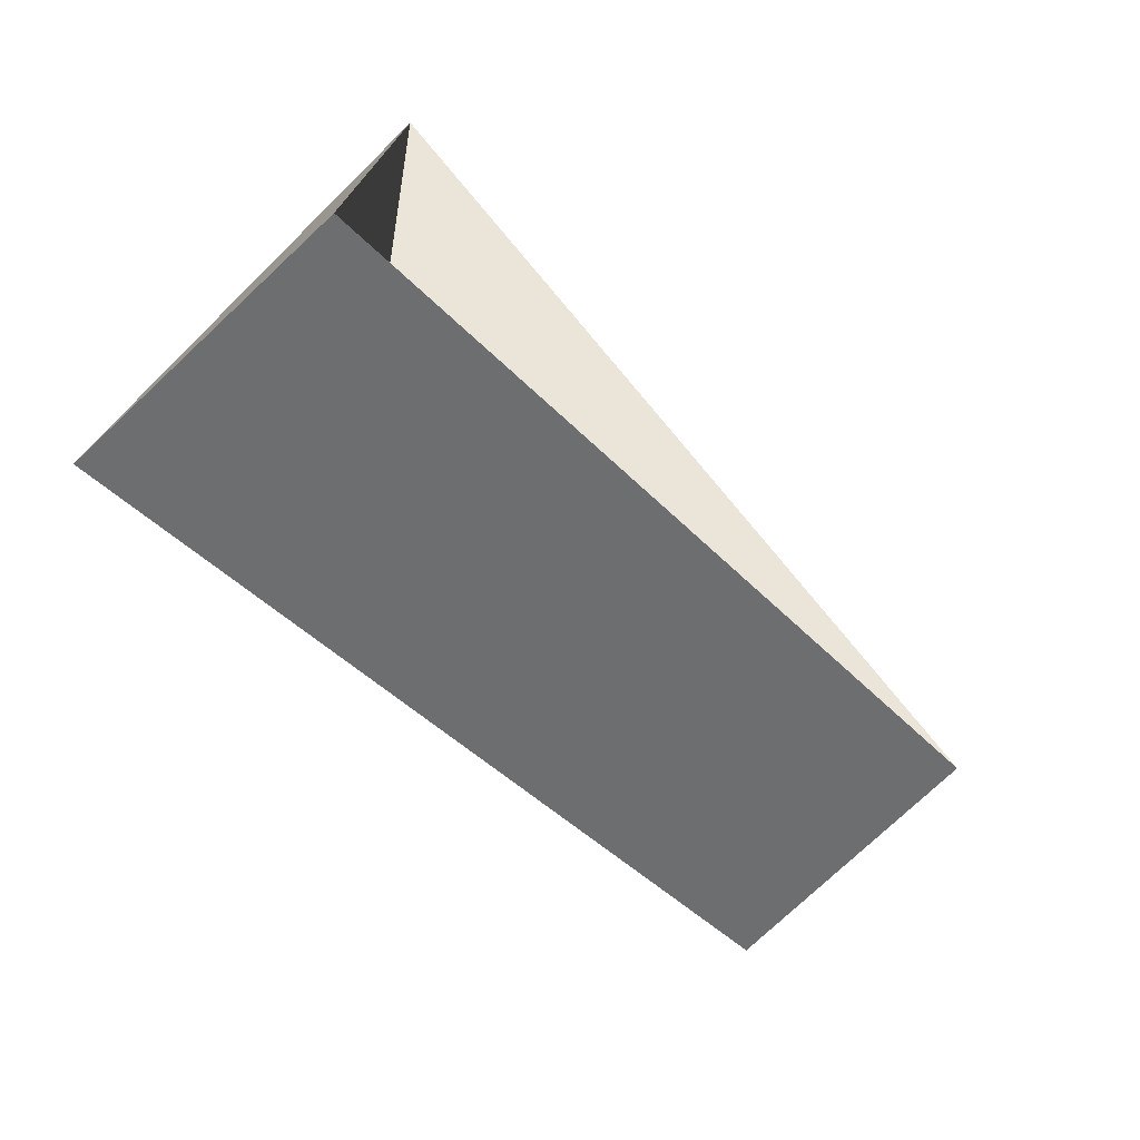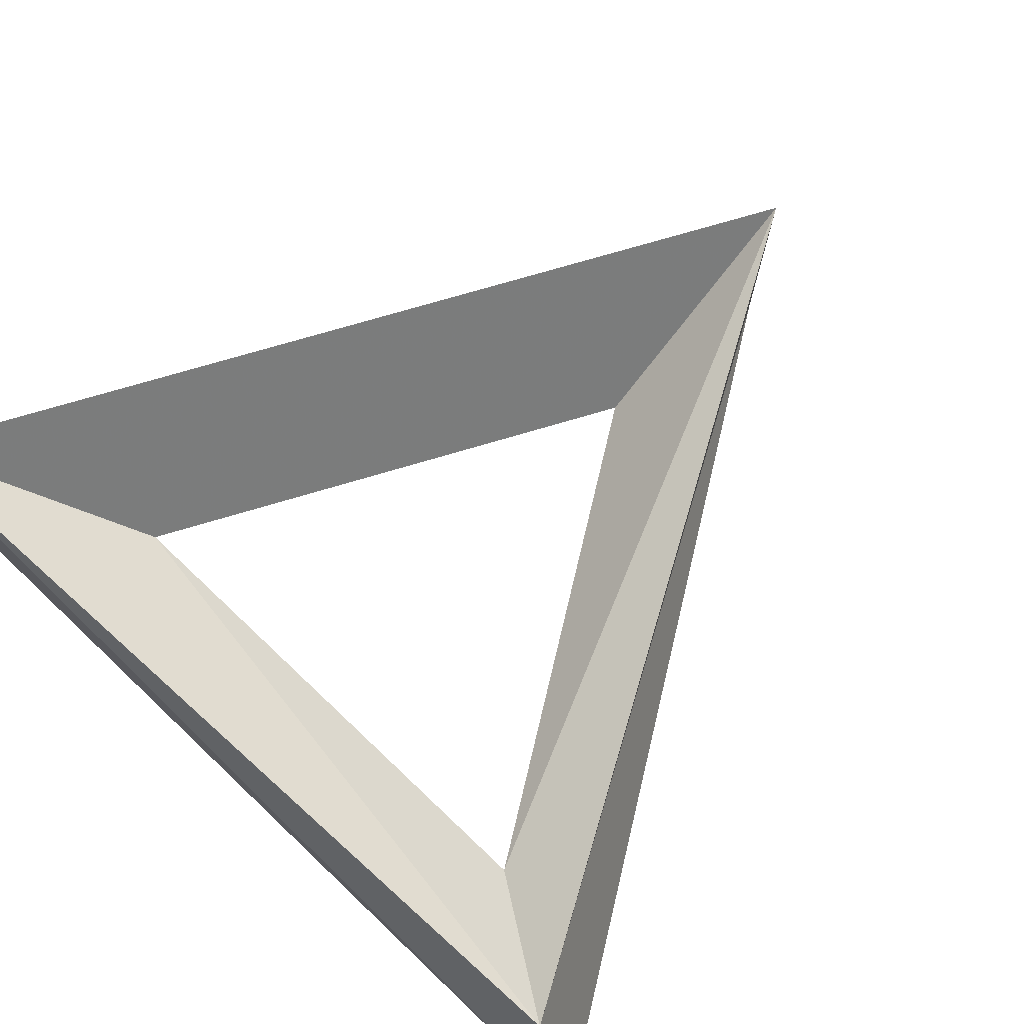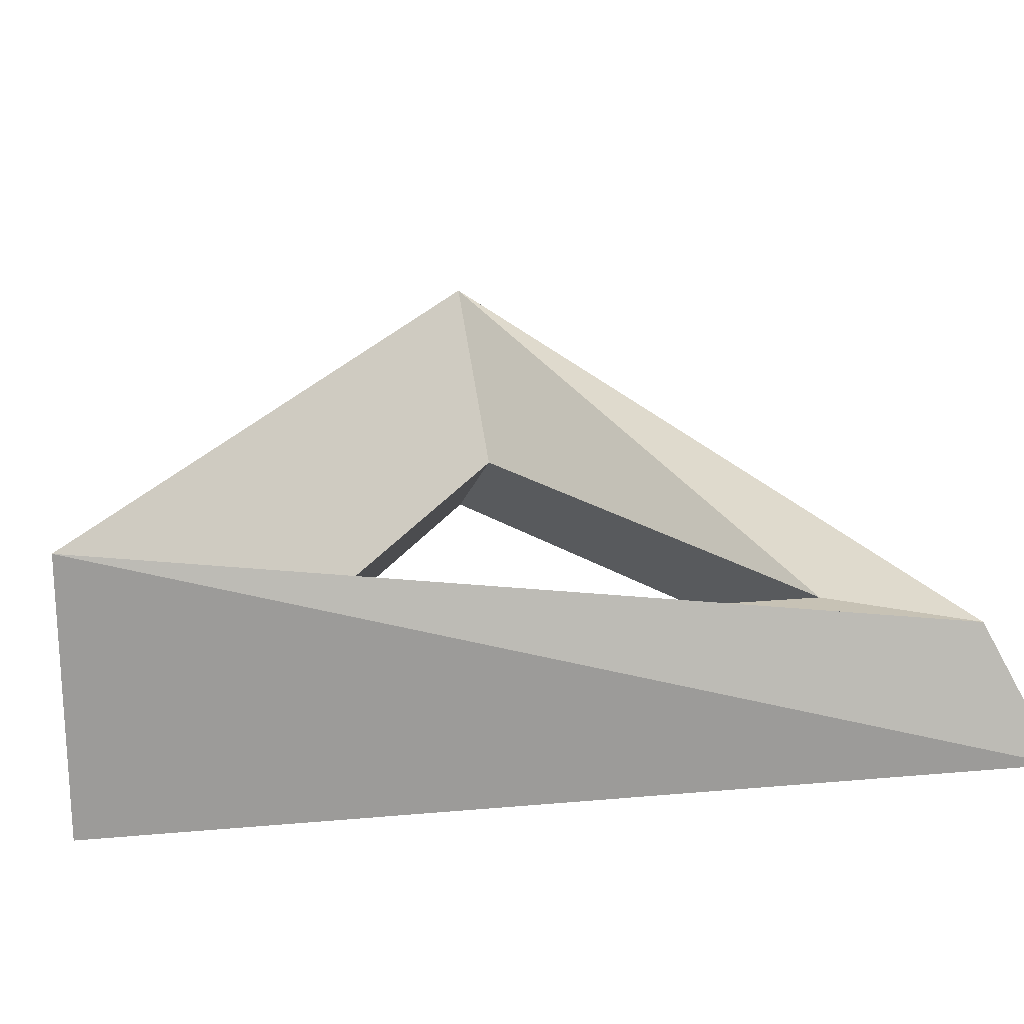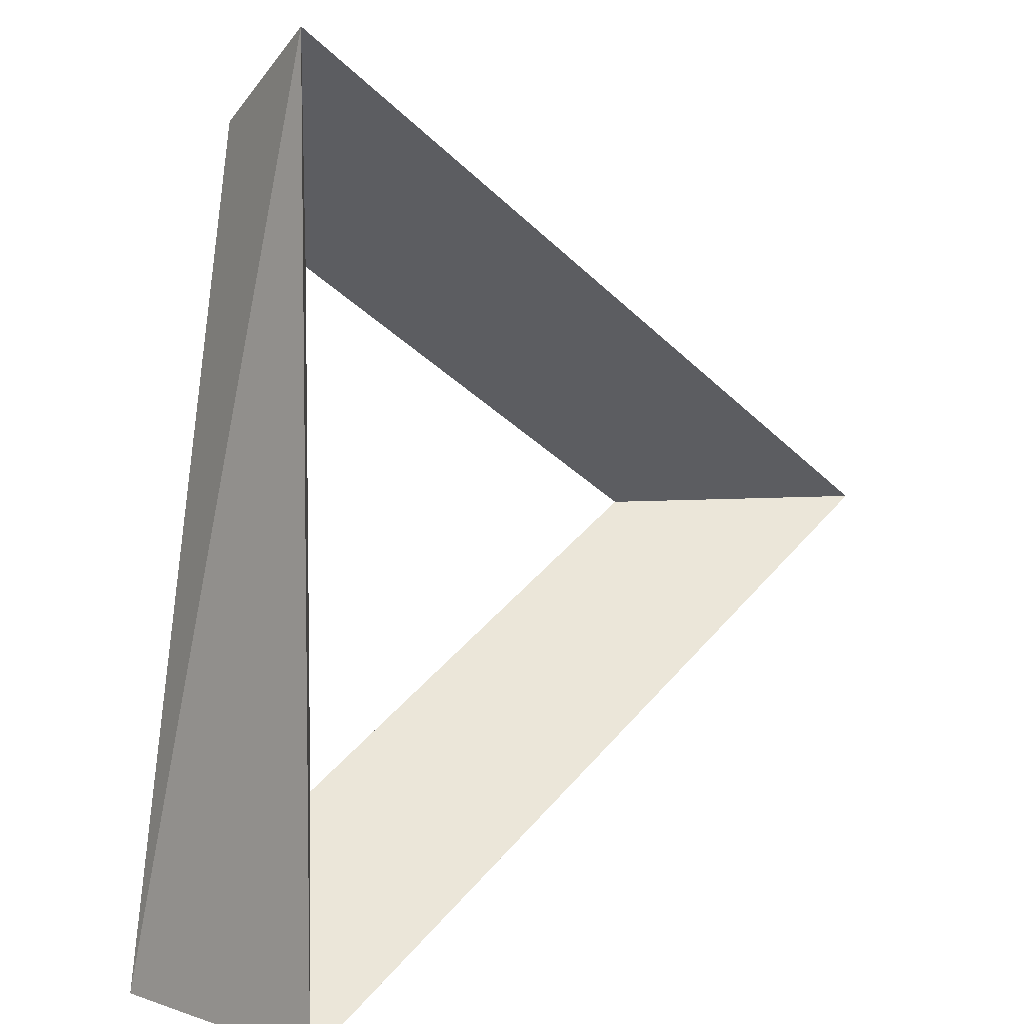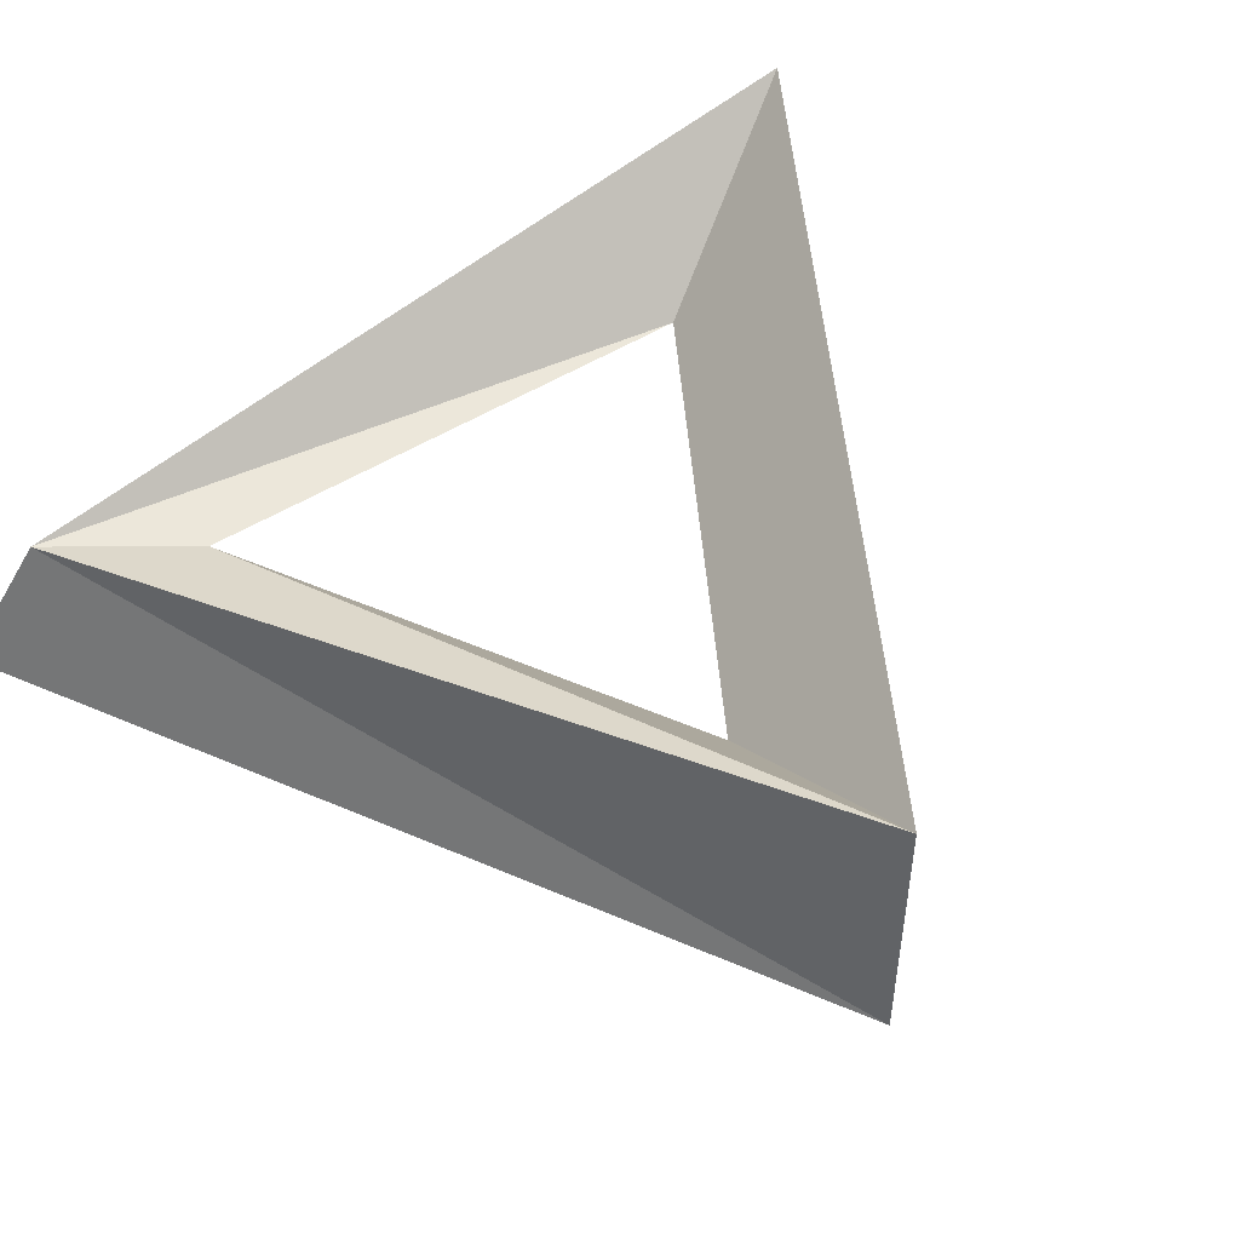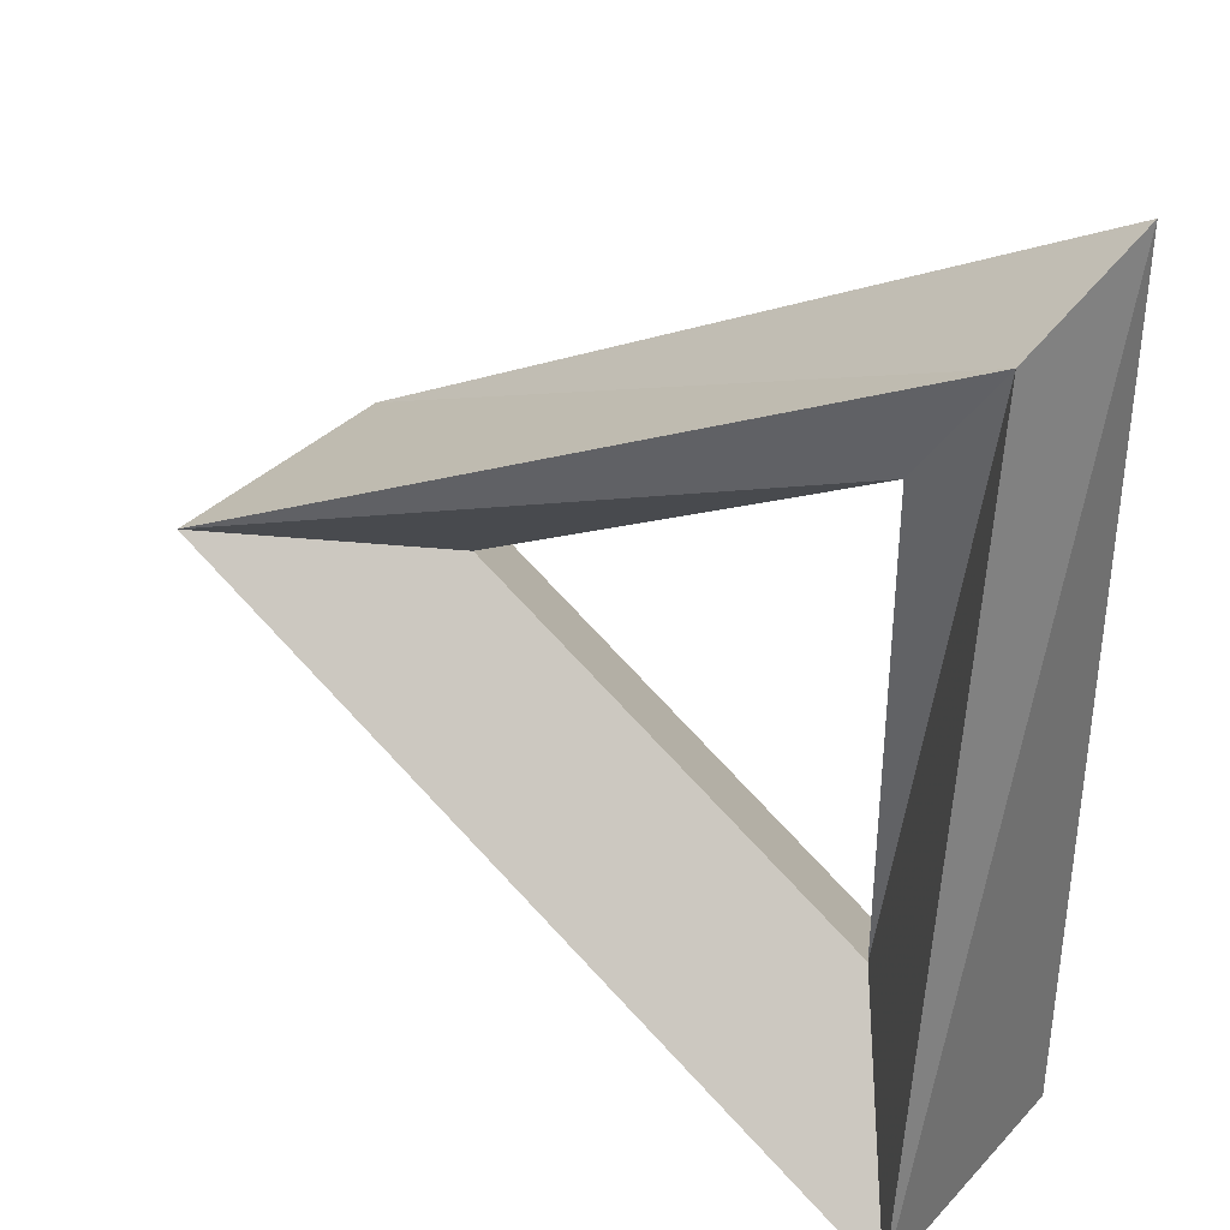
<metadata>
{"format":"obj","ext":"obj","renderer":"f3d","projection":"perspective","resolution":1024,"background":"white","views":[{"elev":-76.0,"azim":-46.8,"up":"+Z"},{"elev":73.8,"azim":-46.5,"up":"+Y"},{"elev":20.5,"azim":-99.3,"up":"+Y"},{"elev":5.6,"azim":-45.3,"up":"+Z"},{"elev":49.9,"azim":55.5,"up":"+Y"},{"elev":36.3,"azim":-142.7,"up":"+Z"}]}
</metadata>
<code>
v -2.979 0 5.159
v -2.979 0 -5.159
v -4.761 0.04552 7.847
v 10.77 2.778 0
v -5.384 -2.778 -9.326
v -5.384 2.778 -9.326
v 10.77 -2.778 0
v 5.957 0 0
v -5.384 -2.778 9.326
v -0.5678 -0.4082 -5.062
v 0.1934 -0.4082 -4.413
v 0.3745 -0.4082 -5.397
v 0 0.4082 -4.957
f 1 2 3
f 4 1 3
f 1 5 2
f 3 2 6
f 4 3 7
f 8 1 4
f 9 5 1
f 5 7 2
f 3 6 9
f 2 8 6
f 5 4 7
f 7 3 9
f 6 8 4
f 8 9 1
f 9 6 5
f 2 7 8
f 6 4 5
f 7 9 8
f 10 11 12
f 10 13 11
f 12 13 10
f 11 13 12

</code>
